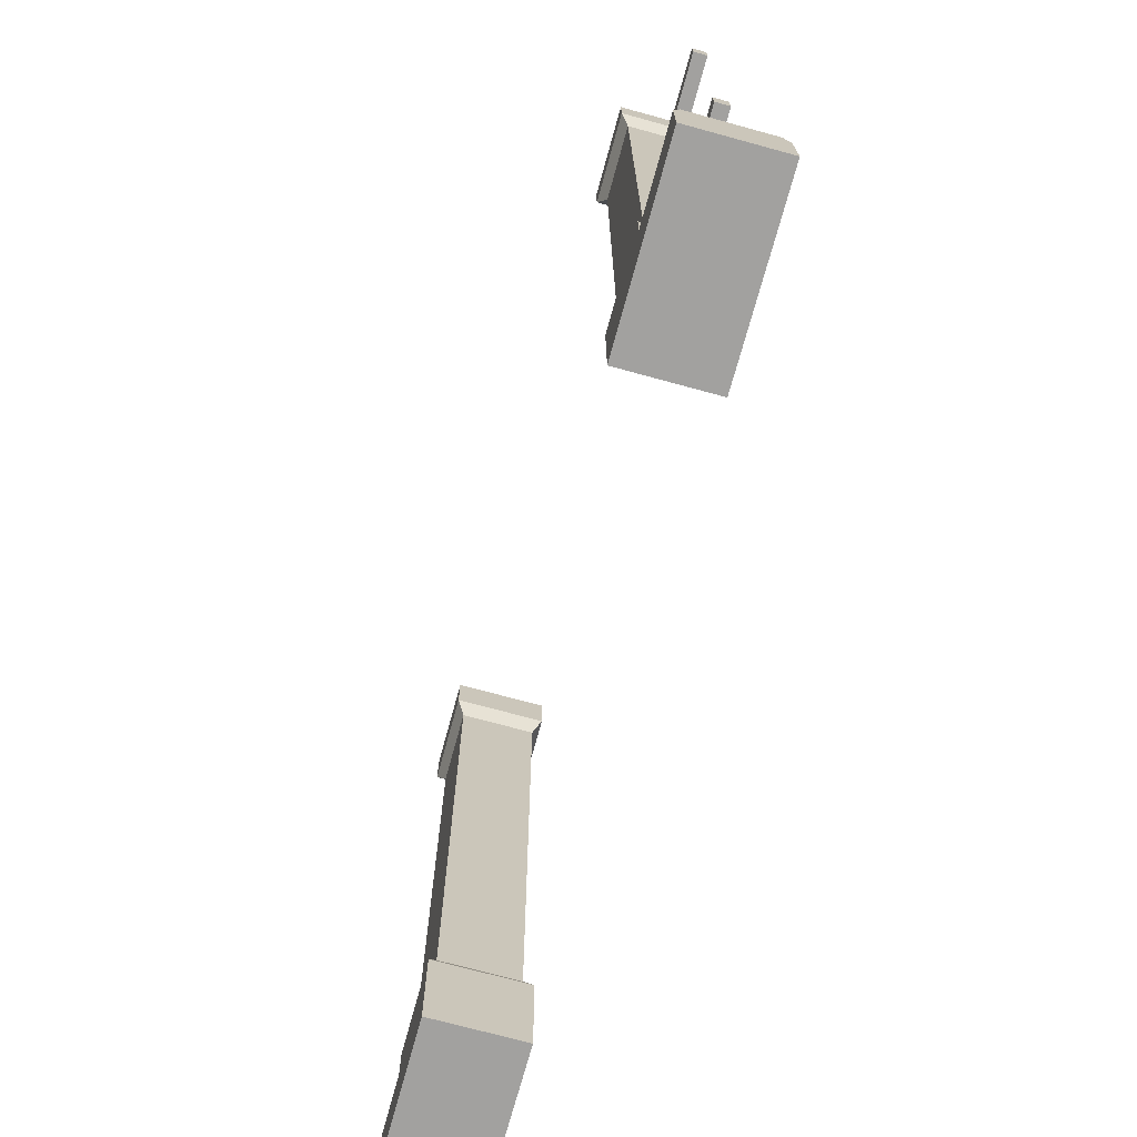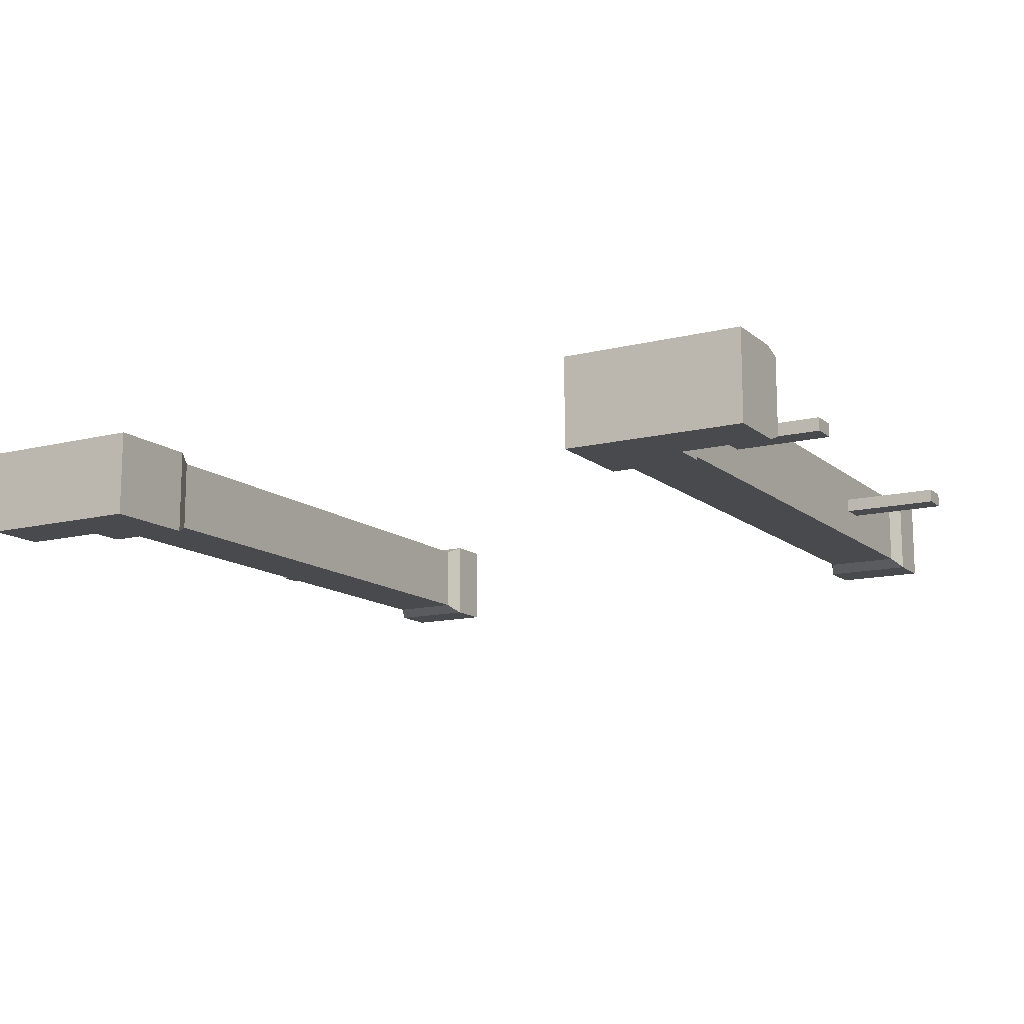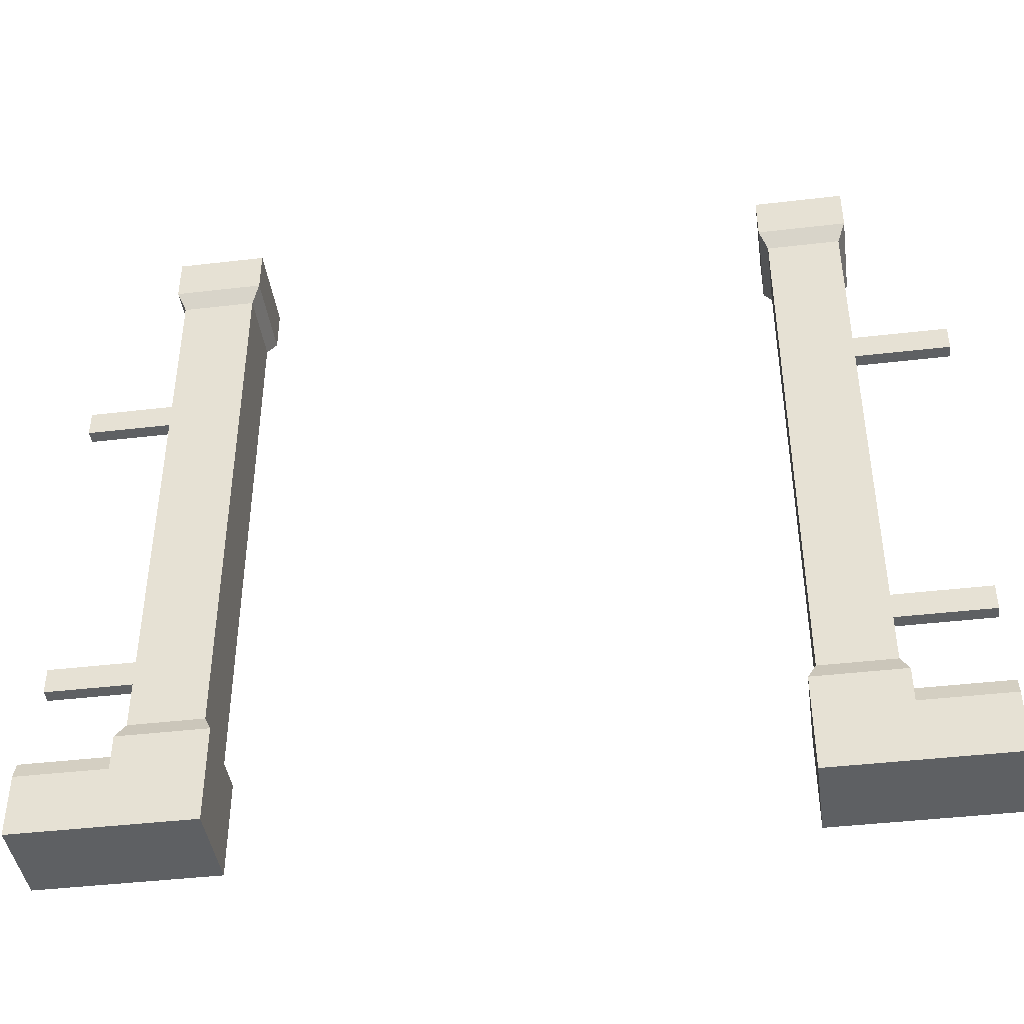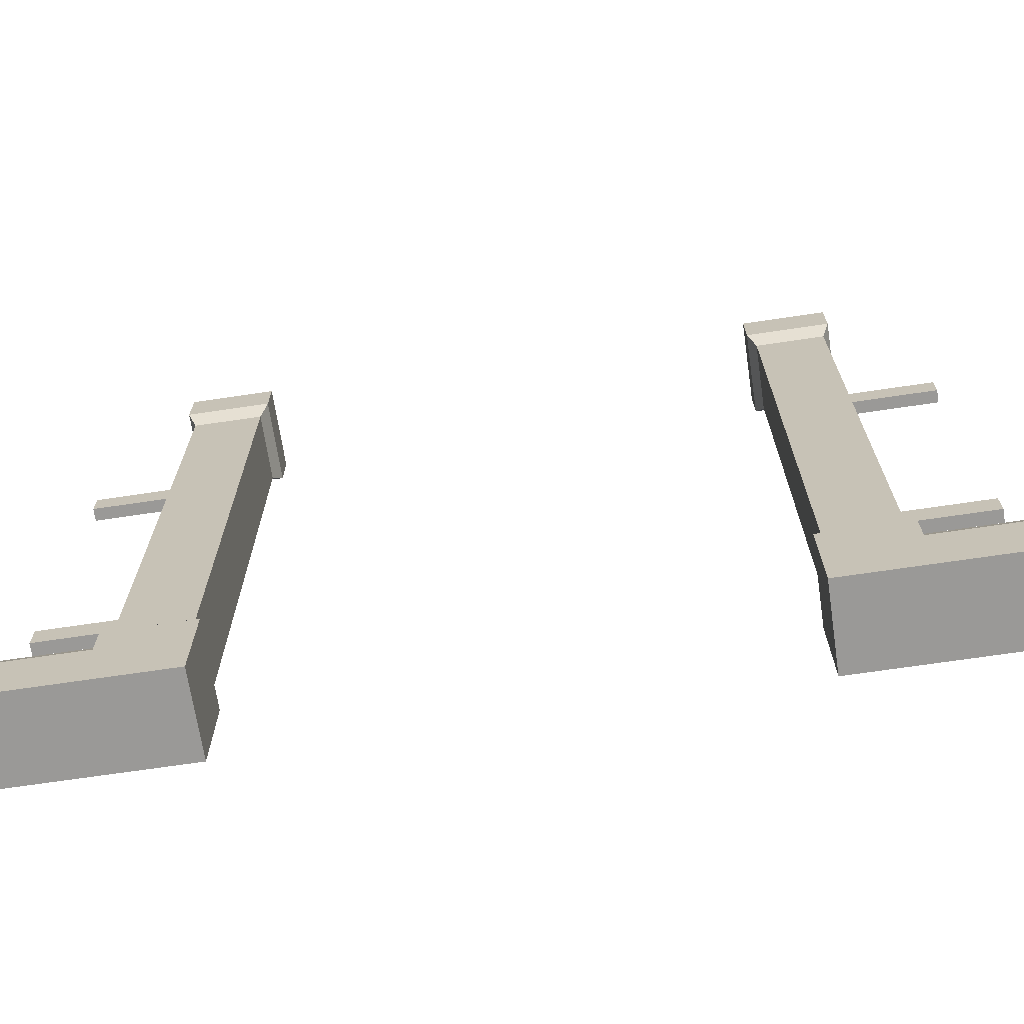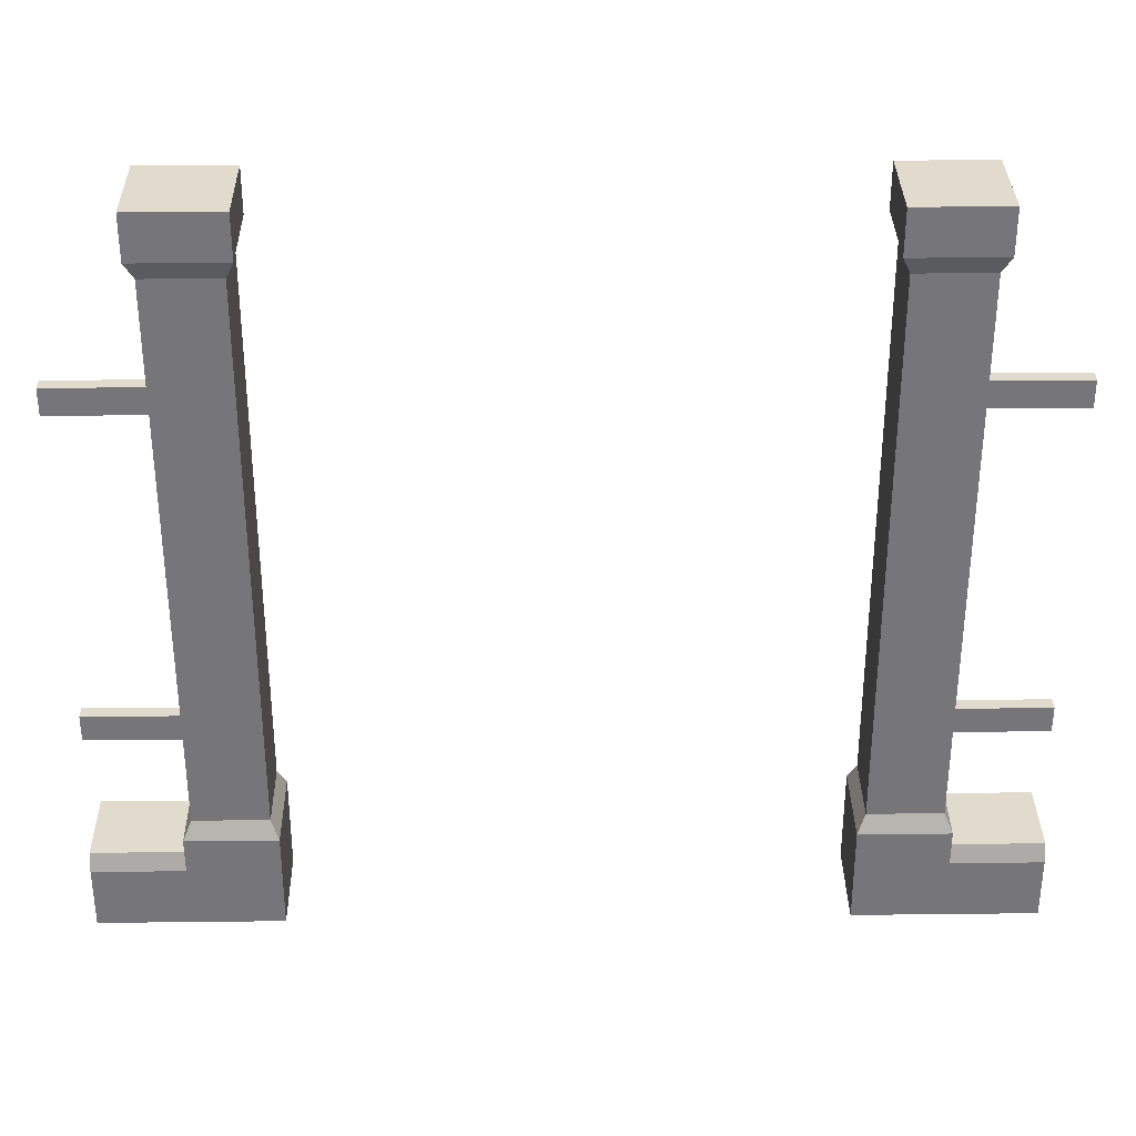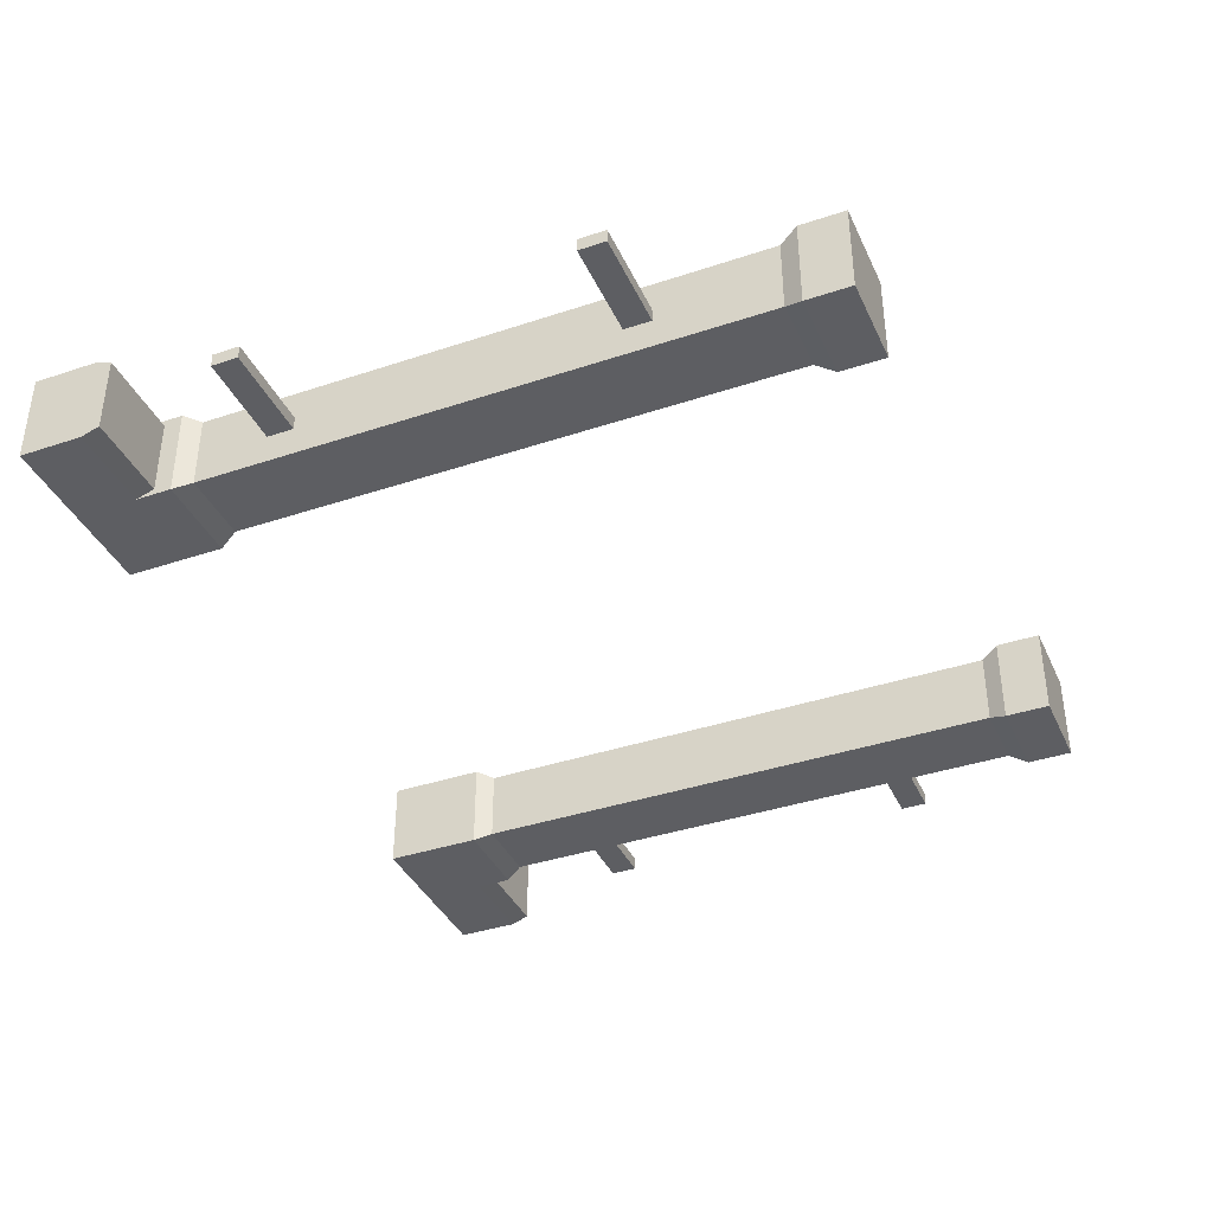
<metadata>
{"format":"obj","ext":"obj","renderer":"f3d","projection":"perspective","resolution":1024,"background":"white","views":[{"elev":-72.2,"azim":74.7,"up":"+Y"},{"elev":-13.0,"azim":29.9,"up":"+Z"},{"elev":-42.4,"azim":8.0,"up":"+Y"},{"elev":-68.9,"azim":8.5,"up":"+Y"},{"elev":33.2,"azim":179.1,"up":"+Y"},{"elev":-38.4,"azim":112.9,"up":"+Z"}]}
</metadata>
<code>
o ironFenceBorderGate
v -0.309 0.7539 -0.409
v -0.309 0.13 -0.491
v -0.309 0.7539 -0.491
v -0.309 0.13 -0.409
v -0.391 0.13 -0.491
v -0.391 0.21 -0.4575
v -0.391 0.7539 -0.491
v -0.391 0.13 -0.409
v -0.391 0.21 -0.4425
v -0.391 0.24 -0.4425
v -0.391 0.5939 -0.4425
v -0.391 0.6239 -0.4425
v -0.391 0.6239 -0.4575
v -0.391 0.7539 -0.409
v -0.391 0.24 -0.4575
v -0.391 0.5939 -0.4575
v -0.3 0.8239 -0.4
v -0.4 0.7739 -0.4
v -0.3 0.7739 -0.4
v -0.4 0.8239 -0.4
v -0.4 0.8239 -0.5
v -0.4 0.7739 -0.5
v -0.3 0.7739 -0.5
v -0.3 0.8239 -0.5
v -0.5 0 -0.4
v -0.3 0 -0.5
v -0.3 0 -0.4
v -0.5 0 -0.5
v -0.3 0.11 -0.4
v -0.3 0.11 -0.5
v -0.5 0.07 -0.5
v -0.4 0.07 -0.5
v -0.4 0.11 -0.5
v -0.4 0.11 -0.4
v -0.4 0.07 -0.4
v -0.5 0.07 -0.4
v -0.4 0.09 -0.493
v -0.4 0.09 -0.407
v 0.391 0.7539 -0.409
v 0.309 0.13 -0.409
v 0.391 0.13 -0.409
v 0.309 0.7539 -0.409
v 0.4 0.8239 -0.4
v 0.4 0.7739 -0.5
v 0.4 0.8239 -0.5
v 0.4 0.7739 -0.4
v 0.309 0.7539 -0.491
v 0.391 0.13 -0.491
v 0.309 0.13 -0.491
v 0.391 0.7539 -0.491
v 0.4 0.11 -0.5
v 0.4 0.09 -0.493
v 0.4 0.07 -0.5
v 0.4 0.11 -0.4
v 0.4 0.09 -0.407
v 0.4 0.07 -0.4
v 0.3 0.7739 -0.4
v 0.3 0.8239 -0.5
v 0.3 0.7739 -0.5
v 0.3 0.8239 -0.4
v 0.391 0.6239 -0.4575
v 0.391 0.6239 -0.4425
v 0.391 0.5939 -0.4425
v 0.391 0.24 -0.4425
v 0.391 0.21 -0.4425
v 0.391 0.21 -0.4575
v 0.391 0.5939 -0.4575
v 0.391 0.24 -0.4575
v 0.5 0.07 -0.4
v 0.3 0 -0.4
v 0.5 0 -0.4
v 0.3 0.11 -0.4
v 0.3 0.11 -0.5
v 0.3 0 -0.5
v 0.5 0 -0.5
v 0.5 0.07 -0.5
v 0.5 0.09 -0.407
v 0.5 0.09 -0.493
v -0.5 0.09 -0.493
v -0.5 0.09 -0.407
v -0.5 0.5939 -0.4425
v -0.5 0.5939 -0.4575
v -0.5 0.6239 -0.4575
v -0.5 0.6239 -0.4425
v -0.5 0.21 -0.4425
v -0.5 0.21 -0.4575
v -0.5 0.24 -0.4575
v -0.5 0.24 -0.4425
v 0.5 0.5939 -0.4575
v 0.5 0.6239 -0.4575
v 0.5 0.6239 -0.4425
v 0.5 0.5939 -0.4425
v 0.5 0.21 -0.4575
v 0.5 0.21 -0.4425
v 0.5 0.24 -0.4425
v 0.5 0.24 -0.4575
f 1 2 3
f 2 1 4
f 5 6 7
f 6 5 8
f 6 8 9
f 9 8 10
f 10 8 11
f 11 8 12
f 13 7 6
f 7 13 14
f 14 13 12
f 14 12 8
f 13 6 15
f 13 15 16
f 10 16 15
f 16 10 11
f 17 18 19
f 18 17 20
f 18 21 22
f 21 18 20
f 17 23 24
f 23 17 19
f 7 2 5
f 2 7 3
f 25 26 27
f 26 25 28
f 29 26 30
f 26 29 27
f 31 26 28
f 26 31 32
f 26 32 30
f 30 32 33
f 34 5 33
f 5 34 8
f 4 34 29
f 34 4 8
f 19 14 1
f 14 19 18
f 1 8 4
f 8 1 14
f 29 25 27
f 25 29 35
f 35 29 34
f 36 25 35
f 2 29 30
f 29 2 4
f 21 17 24
f 17 21 20
f 5 30 33
f 30 5 2
f 19 3 23
f 3 19 1
f 22 3 7
f 3 22 23
f 21 23 22
f 23 21 24
f 37 33 32
f 33 37 34
f 34 37 38
f 34 38 35
f 7 18 22
f 18 7 14
f 39 40 41
f 40 39 42
f 43 44 45
f 44 43 46
f 47 48 49
f 48 47 50
f 51 52 53
f 52 51 54
f 52 54 55
f 55 54 56
f 40 47 49
f 47 40 42
f 57 58 59
f 58 57 60
f 50 61 48
f 61 50 39
f 61 39 62
f 62 39 63
f 63 39 64
f 64 39 65
f 66 48 61
f 48 66 41
f 41 66 65
f 41 65 39
f 66 61 67
f 66 67 68
f 63 68 67
f 68 63 64
f 43 57 46
f 57 43 60
f 69 70 71
f 70 69 56
f 70 56 72
f 72 56 54
f 46 50 44
f 50 46 39
f 41 72 54
f 72 41 40
f 59 50 47
f 50 59 44
f 70 73 74
f 73 70 72
f 58 43 45
f 43 58 60
f 46 42 39
f 42 46 57
f 58 44 59
f 44 58 45
f 72 49 73
f 49 72 40
f 49 51 73
f 51 49 48
f 73 75 74
f 75 73 53
f 53 73 51
f 76 75 53
f 48 54 51
f 54 48 41
f 47 57 59
f 57 47 42
f 70 75 71
f 75 70 74
f 52 77 78
f 77 52 55
f 52 76 53
f 76 52 78
f 78 75 76
f 75 78 71
f 71 78 77
f 71 77 69
f 77 56 69
f 56 77 55
f 25 31 28
f 31 25 79
f 79 25 80
f 80 25 36
f 38 36 35
f 36 38 80
f 79 32 31
f 32 79 37
f 79 38 37
f 38 79 80
f 81 16 11
f 16 81 82
f 83 12 13
f 12 83 84
f 12 81 11
f 81 12 84
f 81 83 82
f 83 81 84
f 83 16 82
f 16 83 13
f 85 6 9
f 6 85 86
f 85 87 86
f 87 85 88
f 10 85 9
f 85 10 88
f 87 6 86
f 6 87 15
f 87 10 15
f 10 87 88
f 61 89 67
f 89 61 90
f 91 63 92
f 63 91 62
f 61 91 90
f 91 61 62
f 91 89 90
f 89 91 92
f 63 89 92
f 89 63 67
f 65 93 94
f 93 65 66
f 95 93 96
f 93 95 94
f 68 93 66
f 93 68 96
f 95 65 94
f 65 95 64
f 68 95 96
f 95 68 64

</code>
